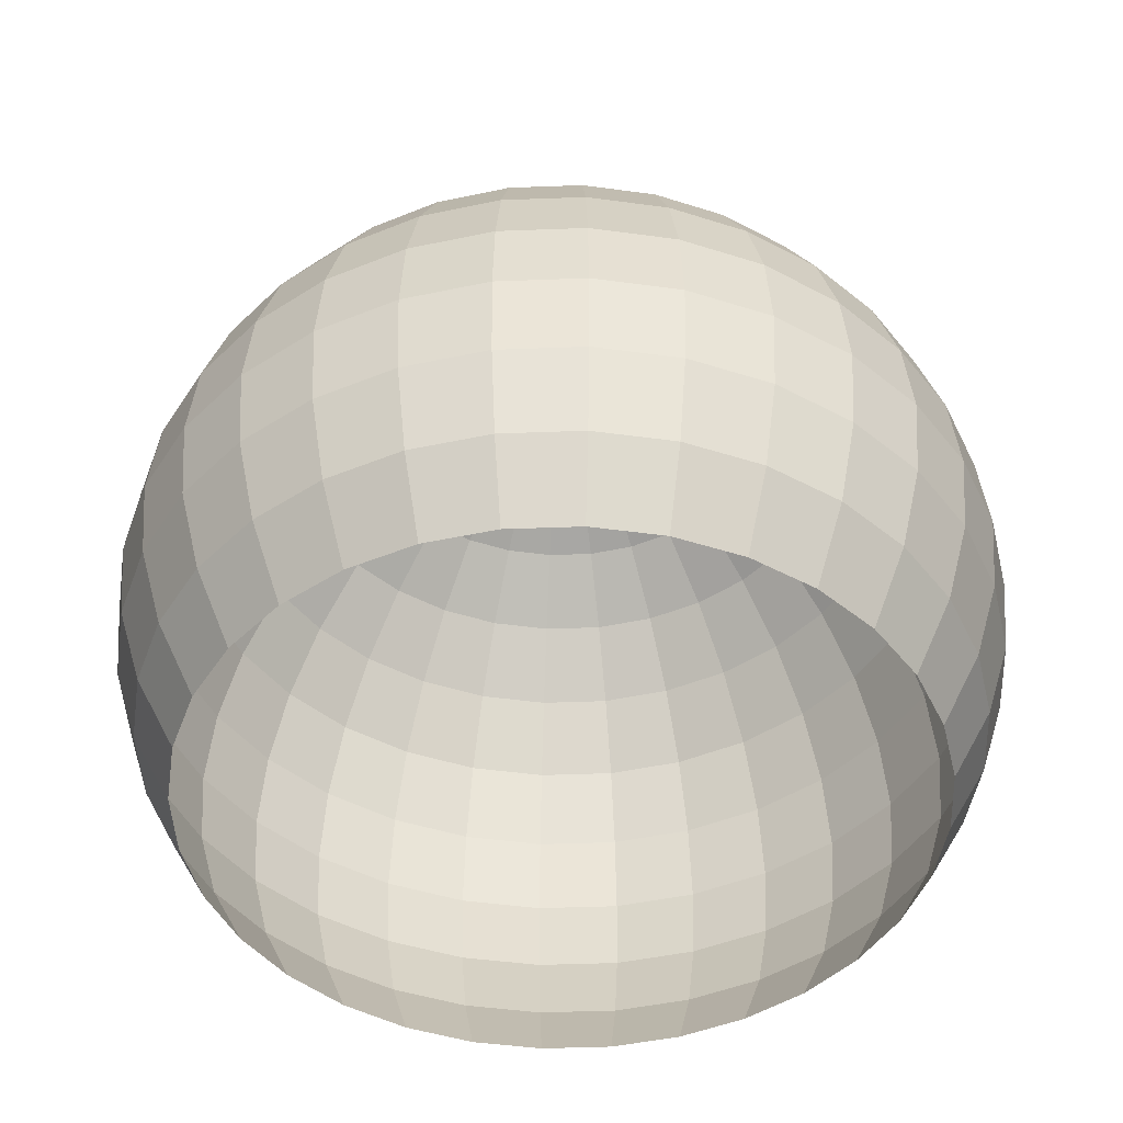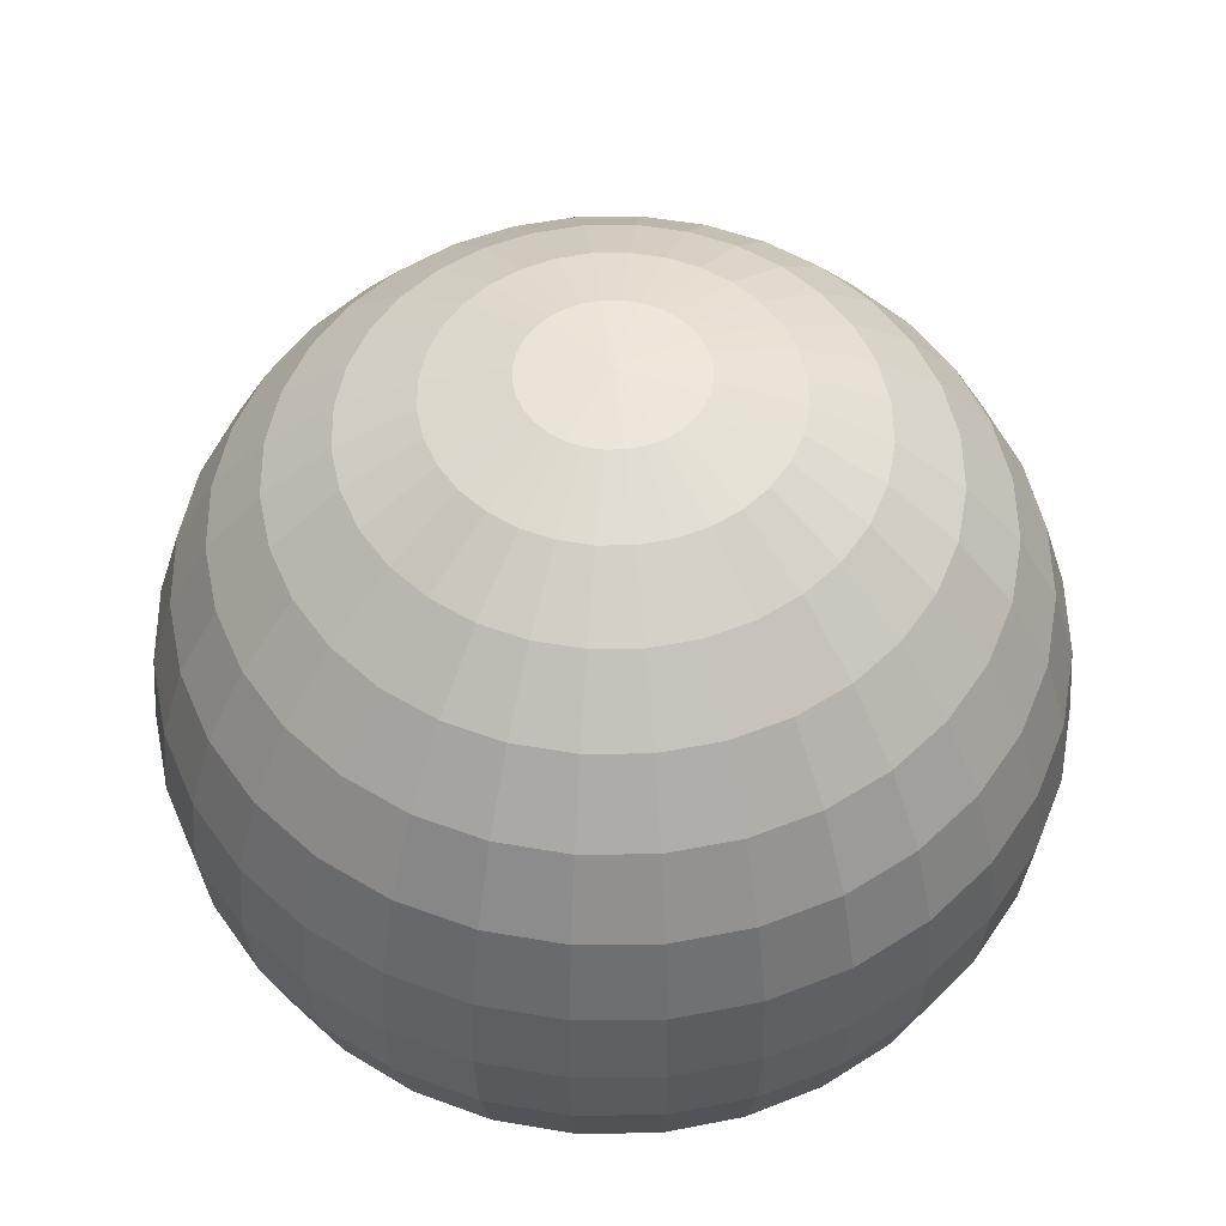
<metadata>
{"format":"obj","ext":"obj","renderer":"f3d","projection":"perspective","resolution":1024,"background":"white","views":[{"elev":-46.5,"azim":131.8,"up":"+Y"},{"elev":52.4,"azim":38.7,"up":"+Y"}]}
</metadata>
<code>
o Sphere
v 0 0.8315 -0.5556
v 0 0.5556 -0.8315
v 0 0.1951 -0.9808
v 0 0 -1
v 0 -0.1951 -0.9808
v 0 -0.5556 -0.8315
v 0.03806 0.9808 -0.1913
v 0.07466 0.9239 -0.3753
v 0.1084 0.8315 -0.5449
v 0.1379 0.7071 -0.6935
v 0.1622 0.5556 -0.8155
v 0.1802 0.3827 -0.9061
v 0.1913 0.1951 -0.9619
v 0.1951 0 -0.9808
v 0.1913 -0.1951 -0.9619
v 0.1802 -0.3827 -0.9061
v 0.1622 -0.5556 -0.8155
v 0.07466 0.9808 -0.1802
v 0.1464 0.9239 -0.3536
v 0.2126 0.8315 -0.5133
v 0.2706 0.7071 -0.6533
v 0.3182 0.5556 -0.7682
v 0.3536 0.3827 -0.8536
v 0.3753 0.1951 -0.9061
v 0.3827 0 -0.9239
v 0.3753 -0.1951 -0.9061
v 0.3536 -0.3827 -0.8536
v 0.3182 -0.5556 -0.7682
v 0.1084 0.9808 -0.1622
v 0.2126 0.9239 -0.3182
v 0.3087 0.8315 -0.4619
v 0.3928 0.7071 -0.5879
v 0.4619 0.5556 -0.6913
v 0.5133 0.3827 -0.7682
v 0.5449 0.1951 -0.8155
v 0.5556 0 -0.8315
v 0.5449 -0.1951 -0.8155
v 0.5133 -0.3827 -0.7682
v 0.4619 -0.5556 -0.6913
v 0.1379 0.9808 -0.1379
v 0.2706 0.9239 -0.2706
v 0.3928 0.8315 -0.3928
v 0.5 0.7071 -0.5
v 0.5879 0.5556 -0.5879
v 0.6533 0.3827 -0.6533
v 0.6935 0.1951 -0.6935
v 0.7071 0 -0.7071
v 0.6935 -0.1951 -0.6935
v 0.6533 -0.3827 -0.6533
v 0.5879 -0.5556 -0.5879
v 0.1622 0.9808 -0.1084
v 0.3182 0.9239 -0.2126
v 0.4619 0.8315 -0.3087
v 0.5879 0.7071 -0.3928
v 0.6913 0.5556 -0.4619
v 0.7682 0.3827 -0.5133
v 0.8155 0.1951 -0.5449
v 0.8315 0 -0.5556
v 0.8155 -0.1951 -0.5449
v 0.7682 -0.3827 -0.5133
v 0.6913 -0.5556 -0.4619
v 0 1 0
v 0.1802 0.9808 -0.07466
v 0.3536 0.9239 -0.1464
v 0.5133 0.8315 -0.2126
v 0.6533 0.7071 -0.2706
v 0.7682 0.5556 -0.3182
v 0.8536 0.3827 -0.3536
v 0.9061 0.1951 -0.3753
v 0.9239 0 -0.3827
v 0.9061 -0.1951 -0.3753
v 0.8536 -0.3827 -0.3536
v 0.7682 -0.5556 -0.3182
v 0.1913 0.9808 -0.03806
v 0.3753 0.9239 -0.07466
v 0.5449 0.8315 -0.1084
v 0.6935 0.7071 -0.1379
v 0.8155 0.5556 -0.1622
v 0.9061 0.3827 -0.1802
v 0.9619 0.1951 -0.1913
v 0.9808 0 -0.1951
v 0.9619 -0.1951 -0.1913
v 0.9061 -0.3827 -0.1802
v 0.8155 -0.5556 -0.1622
v 0.1951 0.9808 0
v 0.3827 0.9239 0
v 0.5556 0.8315 0
v 0.7071 0.7071 -0
v 0.8315 0.5556 0
v 0.9239 0.3827 -0
v 0.9808 0.1951 0
v 1 0 0
v 0.9808 -0.1951 0
v 0.9239 -0.3827 -0
v 0.8315 -0.5556 0
v 0.1913 0.9808 0.03806
v 0.3753 0.9239 0.07466
v 0.5449 0.8315 0.1084
v 0.6935 0.7071 0.1379
v 0.8155 0.5556 0.1622
v 0.9061 0.3827 0.1802
v 0.9619 0.1951 0.1913
v 0.9808 0 0.1951
v 0.9619 -0.1951 0.1913
v 0.9061 -0.3827 0.1802
v 0.8155 -0.5556 0.1622
v 0.1802 0.9808 0.07466
v 0.3536 0.9239 0.1464
v 0.5133 0.8315 0.2126
v 0.6533 0.7071 0.2706
v 0.7682 0.5556 0.3182
v 0.8536 0.3827 0.3536
v 0.9061 0.1951 0.3753
v 0.9239 0 0.3827
v 0.9061 -0.1951 0.3753
v 0.8536 -0.3827 0.3536
v 0.7682 -0.5556 0.3182
v 0.1622 0.9808 0.1084
v 0.3182 0.9239 0.2126
v 0.4619 0.8315 0.3087
v 0.5879 0.7071 0.3928
v 0.6913 0.5556 0.4619
v 0.7682 0.3827 0.5133
v 0.8155 0.1951 0.5449
v 0.8315 0 0.5556
v 0.8155 -0.1951 0.5449
v 0.7682 -0.3827 0.5133
v 0.6913 -0.5556 0.4619
v 0.1379 0.9808 0.1379
v 0.2706 0.9239 0.2706
v 0.3928 0.8315 0.3928
v 0.5 0.7071 0.5
v 0.5879 0.5556 0.5879
v 0.6533 0.3827 0.6533
v 0.6935 0.1951 0.6935
v 0.7071 0 0.7071
v 0.6935 -0.1951 0.6935
v 0.6533 -0.3827 0.6533
v 0.5879 -0.5556 0.5879
v 0.1084 0.9808 0.1622
v 0.2126 0.9239 0.3182
v 0.3087 0.8315 0.4619
v 0.3928 0.7071 0.5879
v 0.4619 0.5556 0.6913
v 0.5133 0.3827 0.7682
v 0.5449 0.1951 0.8155
v 0.5556 0 0.8315
v 0.5449 -0.1951 0.8155
v 0.5133 -0.3827 0.7682
v 0.4619 -0.5556 0.6913
v 0.07466 0.9808 0.1802
v 0.1464 0.9239 0.3536
v 0.2126 0.8315 0.5133
v 0.2706 0.7071 0.6533
v 0.3182 0.5556 0.7682
v 0.3536 0.3827 0.8536
v 0.3753 0.1951 0.9061
v 0.3827 0 0.9239
v 0.3753 -0.1951 0.9061
v 0.3536 -0.3827 0.8536
v 0.3182 -0.5556 0.7682
v 0.03806 0.9808 0.1913
v 0.07466 0.9239 0.3753
v 0.1084 0.8315 0.5449
v 0.1379 0.7071 0.6935
v 0.1622 0.5556 0.8155
v 0.1802 0.3827 0.9061
v 0.1913 0.1951 0.9619
v 0.1951 0 0.9808
v 0.1913 -0.1951 0.9619
v 0.1802 -0.3827 0.9061
v 0.1622 -0.5556 0.8155
v -0 0.9808 0.1951
v -0 0.9239 0.3827
v -0 0.8315 0.5556
v -0 0.7071 0.7071
v -0 0.5556 0.8315
v 0 0.3827 0.9239
v -0 0.1951 0.9808
v -0 0 1
v -0 -0.1951 0.9808
v 0 -0.3827 0.9239
v -0 -0.5556 0.8315
v -0.03806 0.9808 0.1913
v -0.07466 0.9239 0.3753
v -0.1084 0.8315 0.5449
v -0.1379 0.7071 0.6935
v -0.1622 0.5556 0.8155
v -0.1802 0.3827 0.9061
v -0.1913 0.1951 0.9619
v -0.1951 0 0.9808
v -0.1913 -0.1951 0.9619
v -0.1802 -0.3827 0.9061
v -0.1622 -0.5556 0.8155
v -0.07466 0.9808 0.1802
v -0.1464 0.9239 0.3536
v -0.2126 0.8315 0.5133
v -0.2706 0.7071 0.6533
v -0.3182 0.5556 0.7682
v -0.3536 0.3827 0.8536
v -0.3753 0.1951 0.9061
v -0.3827 0 0.9239
v -0.3753 -0.1951 0.9061
v -0.3536 -0.3827 0.8536
v -0.3182 -0.5556 0.7682
v -0.1084 0.9808 0.1622
v -0.2126 0.9239 0.3182
v -0.3087 0.8315 0.4619
v -0.3928 0.7071 0.5879
v -0.4619 0.5556 0.6913
v -0.5133 0.3827 0.7682
v -0.5449 0.1951 0.8155
v -0.5556 0 0.8315
v -0.5449 -0.1951 0.8155
v -0.5133 -0.3827 0.7682
v -0.4619 -0.5556 0.6913
v -0.1379 0.9808 0.1379
v -0.2706 0.9239 0.2706
v -0.3928 0.8315 0.3928
v -0.5 0.7071 0.5
v -0.5879 0.5556 0.5879
v -0.6533 0.3827 0.6533
v -0.6935 0.1951 0.6935
v -0.7071 0 0.7071
v -0.6935 -0.1951 0.6935
v -0.6533 -0.3827 0.6533
v -0.5879 -0.5556 0.5879
v -0.1622 0.9808 0.1084
v -0.3182 0.9239 0.2126
v -0.4619 0.8315 0.3087
v -0.5879 0.7071 0.3928
v -0.6913 0.5556 0.4619
v -0.7682 0.3827 0.5133
v -0.8155 0.1951 0.5449
v -0.8315 0 0.5556
v -0.8155 -0.1951 0.5449
v -0.7682 -0.3827 0.5133
v -0.6913 -0.5556 0.4619
v -0.1802 0.9808 0.07466
v -0.3536 0.9239 0.1464
v -0.5133 0.8315 0.2126
v -0.6533 0.7071 0.2706
v -0.7682 0.5556 0.3182
v -0.8536 0.3827 0.3536
v -0.9061 0.1951 0.3753
v -0.9239 0 0.3827
v -0.9061 -0.1951 0.3753
v -0.8536 -0.3827 0.3536
v -0.7682 -0.5556 0.3182
v -0.1913 0.9808 0.03806
v -0.3753 0.9239 0.07466
v -0.5449 0.8315 0.1084
v -0.6935 0.7071 0.1379
v -0.8155 0.5556 0.1622
v -0.9061 0.3827 0.1802
v -0.9619 0.1951 0.1913
v -0.9808 0 0.1951
v -0.9619 -0.1951 0.1913
v -0.9061 -0.3827 0.1802
v -0.8155 -0.5556 0.1622
v -0.1951 0.9808 -0
v -0.3827 0.9239 -0
v -0.5556 0.8315 -0
v -0.7071 0.7071 -0
v -0.8315 0.5556 -0
v -0.9239 0.3827 -0
v -0.9808 0.1951 -0
v -1 0 -0
v -0.9808 -0.1951 -0
v -0.9239 -0.3827 -0
v -0.8315 -0.5556 -0
v -0.1913 0.9808 -0.03806
v -0.3753 0.9239 -0.07466
v -0.5449 0.8315 -0.1084
v -0.6935 0.7071 -0.1379
v -0.8155 0.5556 -0.1622
v -0.9061 0.3827 -0.1802
v -0.9619 0.1951 -0.1913
v -0.9808 0 -0.1951
v -0.9619 -0.1951 -0.1913
v -0.9061 -0.3827 -0.1802
v -0.8155 -0.5556 -0.1622
v -0.1802 0.9808 -0.07466
v -0.3536 0.9239 -0.1464
v -0.5133 0.8315 -0.2126
v -0.6533 0.7071 -0.2706
v -0.7682 0.5556 -0.3182
v -0.8536 0.3827 -0.3536
v -0.9061 0.1951 -0.3753
v -0.9239 0 -0.3827
v -0.9061 -0.1951 -0.3753
v -0.8536 -0.3827 -0.3536
v -0.7682 -0.5556 -0.3182
v -0.1622 0.9808 -0.1084
v -0.3182 0.9239 -0.2126
v -0.4619 0.8315 -0.3087
v -0.5879 0.7071 -0.3928
v -0.6913 0.5556 -0.4619
v -0.7682 0.3827 -0.5133
v -0.8155 0.1951 -0.5449
v -0.8315 0 -0.5556
v -0.8155 -0.1951 -0.5449
v -0.7682 -0.3827 -0.5133
v -0.6913 -0.5556 -0.4619
v -0.1379 0.9808 -0.1379
v -0.2706 0.9239 -0.2706
v -0.3928 0.8315 -0.3928
v -0.5 0.7071 -0.5
v -0.5879 0.5556 -0.5879
v -0.6533 0.3827 -0.6533
v -0.6935 0.1951 -0.6935
v -0.7071 0 -0.7071
v -0.6935 -0.1951 -0.6935
v -0.6533 -0.3827 -0.6533
v -0.5879 -0.5556 -0.5879
v -0.1084 0.9808 -0.1622
v -0.2126 0.9239 -0.3182
v -0.3087 0.8315 -0.4619
v -0.3928 0.7071 -0.5879
v -0.4619 0.5556 -0.6913
v -0.5133 0.3827 -0.7682
v -0.5449 0.1951 -0.8155
v -0.5556 0 -0.8315
v -0.5449 -0.1951 -0.8155
v -0.5133 -0.3827 -0.7682
v -0.4619 -0.5556 -0.6913
v -0.07466 0.9808 -0.1802
v -0.1464 0.9239 -0.3536
v -0.2126 0.8315 -0.5133
v -0.2706 0.7071 -0.6533
v -0.3182 0.5556 -0.7682
v -0.3536 0.3827 -0.8536
v -0.3753 0.1951 -0.9061
v -0.3827 0 -0.9239
v -0.3753 -0.1951 -0.9061
v -0.3536 -0.3827 -0.8536
v -0.3182 -0.5556 -0.7682
v -0.03806 0.9808 -0.1913
v -0.07466 0.9239 -0.3753
v -0.1084 0.8315 -0.5449
v -0.1379 0.7071 -0.6935
v -0.1622 0.5556 -0.8155
v -0.1802 0.3827 -0.9061
v -0.1913 0.1951 -0.9619
v -0.1951 0 -0.9808
v -0.1913 -0.1951 -0.9619
v -0.1802 -0.3827 -0.9061
v -0.1622 -0.5556 -0.8155
v 0 0.9808 -0.1951
v 0 0.9239 -0.3827
v 0 0.7071 -0.7071
v 0 0.3827 -0.9239
v 0 -0.3827 -0.9239
f 352 11 12
f 3 12 13
f 3 14 4
f 349 62 7
f 4 15 5
f 350 7 8
f 5 16 353
f 1 8 9
f 353 17 6
f 351 9 10
f 2 10 11
f 10 22 11
f 11 23 12
f 13 23 24
f 13 25 14
f 7 62 18
f 14 26 15
f 7 19 8
f 15 27 16
f 8 20 9
f 16 28 17
f 9 21 10
f 18 62 29
f 26 36 37
f 18 30 19
f 26 38 27
f 19 31 20
f 28 38 39
f 20 32 21
f 21 33 22
f 22 34 23
f 23 35 24
f 24 36 25
f 32 44 33
f 33 45 34
f 35 45 46
f 36 46 47
f 29 62 40
f 36 48 37
f 29 41 30
f 37 49 38
f 30 42 31
f 39 49 50
f 31 43 32
f 47 59 48
f 40 52 41
f 48 60 49
f 41 53 42
f 50 60 61
f 42 54 43
f 44 54 55
f 44 56 45
f 46 56 57
f 47 57 58
f 40 62 51
f 55 68 56
f 57 68 69
f 58 69 70
f 51 62 63
f 58 71 59
f 51 64 52
f 59 72 60
f 52 65 53
f 61 72 73
f 53 66 54
f 55 66 67
f 64 74 75
f 71 83 72
f 64 76 65
f 73 83 84
f 65 77 66
f 67 77 78
f 67 79 68
f 69 79 80
f 70 80 81
f 63 62 74
f 70 82 71
f 78 90 79
f 80 90 91
f 81 91 92
f 74 62 85
f 81 93 82
f 75 85 86
f 82 94 83
f 75 87 76
f 84 94 95
f 76 88 77
f 78 88 89
f 93 105 94
f 86 98 87
f 95 105 106
f 87 99 88
f 89 99 100
f 89 101 90
f 91 101 102
f 92 102 103
f 85 62 96
f 92 104 93
f 85 97 86
f 102 112 113
f 103 113 114
f 96 62 107
f 103 115 104
f 96 108 97
f 104 116 105
f 98 108 109
f 106 116 117
f 98 110 99
f 100 110 111
f 100 112 101
f 117 127 128
f 109 121 110
f 111 121 122
f 111 123 112
f 113 123 124
f 114 124 125
f 107 62 118
f 114 126 115
f 107 119 108
f 115 127 116
f 109 119 120
f 125 135 136
f 118 62 129
f 125 137 126
f 118 130 119
f 126 138 127
f 119 131 120
f 128 138 139
f 120 132 121
f 122 132 133
f 122 134 123
f 124 134 135
f 131 143 132
f 133 143 144
f 133 145 134
f 135 145 146
f 136 146 147
f 129 62 140
f 136 148 137
f 130 140 141
f 137 149 138
f 131 141 142
f 139 149 150
f 147 157 158
f 140 62 151
f 147 159 148
f 140 152 141
f 148 160 149
f 141 153 142
f 150 160 161
f 142 154 143
f 144 154 155
f 144 156 145
f 146 156 157
f 155 165 166
f 155 167 156
f 157 167 168
f 158 168 169
f 151 62 162
f 158 170 159
f 151 163 152
f 159 171 160
f 152 164 153
f 161 171 172
f 153 165 154
f 162 62 173
f 169 181 170
f 162 174 163
f 170 182 171
f 164 174 175
f 172 182 183
f 164 176 165
f 166 176 177
f 166 178 167
f 168 178 179
f 169 179 180
f 177 187 188
f 177 189 178
f 179 189 190
f 180 190 191
f 173 62 184
f 180 192 181
f 173 185 174
f 181 193 182
f 174 186 175
f 183 193 194
f 175 187 176
f 191 203 192
f 185 195 196
f 192 204 193
f 185 197 186
f 194 204 205
f 186 198 187
f 188 198 199
f 188 200 189
f 190 200 201
f 191 201 202
f 184 62 195
f 199 211 200
f 201 211 212
f 202 212 213
f 195 62 206
f 202 214 203
f 196 206 207
f 203 215 204
f 196 208 197
f 205 215 216
f 197 209 198
f 199 209 210
f 214 226 215
f 207 219 208
f 216 226 227
f 208 220 209
f 210 220 221
f 210 222 211
f 212 222 223
f 213 223 224
f 206 62 217
f 213 225 214
f 206 218 207
f 223 233 234
f 224 234 235
f 217 62 228
f 224 236 225
f 217 229 218
f 225 237 226
f 218 230 219
f 227 237 238
f 219 231 220
f 221 231 232
f 221 233 222
f 229 241 230
f 238 248 249
f 230 242 231
f 231 243 232
f 232 244 233
f 234 244 245
f 235 245 246
f 228 62 239
f 235 247 236
f 228 240 229
f 236 248 237
f 245 255 256
f 246 256 257
f 239 62 250
f 246 258 247
f 239 251 240
f 247 259 248
f 240 252 241
f 249 259 260
f 241 253 242
f 243 253 254
f 243 255 244
f 260 270 271
f 252 264 253
f 254 264 265
f 254 266 255
f 256 266 267
f 257 267 268
f 250 62 261
f 257 269 258
f 250 262 251
f 258 270 259
f 252 262 263
f 268 278 279
f 261 62 272
f 268 280 269
f 261 273 262
f 269 281 270
f 263 273 274
f 271 281 282
f 263 275 264
f 265 275 276
f 265 277 266
f 267 277 278
f 274 286 275
f 276 286 287
f 276 288 277
f 278 288 289
f 279 289 290
f 272 62 283
f 279 291 280
f 272 284 273
f 280 292 281
f 274 284 285
f 282 292 293
f 290 300 301
f 283 62 294
f 290 302 291
f 284 294 295
f 291 303 292
f 284 296 285
f 293 303 304
f 285 297 286
f 287 297 298
f 287 299 288
f 289 299 300
f 298 308 309
f 298 310 299
f 300 310 311
f 301 311 312
f 294 62 305
f 301 313 302
f 294 306 295
f 302 314 303
f 296 306 307
f 304 314 315
f 296 308 297
f 312 324 313
f 305 317 306
f 313 325 314
f 307 317 318
f 315 325 326
f 307 319 308
f 309 319 320
f 309 321 310
f 311 321 322
f 312 322 323
f 305 62 316
f 320 332 321
f 322 332 333
f 323 333 334
f 316 62 327
f 323 335 324
f 317 327 328
f 324 336 325
f 317 329 318
f 326 336 337
f 318 330 319
f 320 330 331
f 327 339 328
f 335 347 336
f 329 339 340
f 337 347 348
f 329 341 330
f 331 341 342
f 331 343 332
f 333 343 344
f 334 344 345
f 327 62 338
f 334 346 335
f 343 2 352
f 344 352 3
f 345 3 4
f 338 62 349
f 345 5 346
f 339 349 350
f 346 353 347
f 340 350 1
f 347 6 348
f 341 1 351
f 342 351 2
f 352 2 11
f 3 352 12
f 3 13 14
f 4 14 15
f 350 349 7
f 5 15 16
f 1 350 8
f 353 16 17
f 351 1 9
f 2 351 10
f 10 21 22
f 11 22 23
f 13 12 23
f 13 24 25
f 14 25 26
f 7 18 19
f 15 26 27
f 8 19 20
f 16 27 28
f 9 20 21
f 26 25 36
f 18 29 30
f 26 37 38
f 19 30 31
f 28 27 38
f 20 31 32
f 21 32 33
f 22 33 34
f 23 34 35
f 24 35 36
f 32 43 44
f 33 44 45
f 35 34 45
f 36 35 46
f 36 47 48
f 29 40 41
f 37 48 49
f 30 41 42
f 39 38 49
f 31 42 43
f 47 58 59
f 40 51 52
f 48 59 60
f 41 52 53
f 50 49 60
f 42 53 54
f 44 43 54
f 44 55 56
f 46 45 56
f 47 46 57
f 55 67 68
f 57 56 68
f 58 57 69
f 58 70 71
f 51 63 64
f 59 71 72
f 52 64 65
f 61 60 72
f 53 65 66
f 55 54 66
f 64 63 74
f 71 82 83
f 64 75 76
f 73 72 83
f 65 76 77
f 67 66 77
f 67 78 79
f 69 68 79
f 70 69 80
f 70 81 82
f 78 89 90
f 80 79 90
f 81 80 91
f 81 92 93
f 75 74 85
f 82 93 94
f 75 86 87
f 84 83 94
f 76 87 88
f 78 77 88
f 93 104 105
f 86 97 98
f 95 94 105
f 87 98 99
f 89 88 99
f 89 100 101
f 91 90 101
f 92 91 102
f 92 103 104
f 85 96 97
f 102 101 112
f 103 102 113
f 103 114 115
f 96 107 108
f 104 115 116
f 98 97 108
f 106 105 116
f 98 109 110
f 100 99 110
f 100 111 112
f 117 116 127
f 109 120 121
f 111 110 121
f 111 122 123
f 113 112 123
f 114 113 124
f 114 125 126
f 107 118 119
f 115 126 127
f 109 108 119
f 125 124 135
f 125 136 137
f 118 129 130
f 126 137 138
f 119 130 131
f 128 127 138
f 120 131 132
f 122 121 132
f 122 133 134
f 124 123 134
f 131 142 143
f 133 132 143
f 133 144 145
f 135 134 145
f 136 135 146
f 136 147 148
f 130 129 140
f 137 148 149
f 131 130 141
f 139 138 149
f 147 146 157
f 147 158 159
f 140 151 152
f 148 159 160
f 141 152 153
f 150 149 160
f 142 153 154
f 144 143 154
f 144 155 156
f 146 145 156
f 155 154 165
f 155 166 167
f 157 156 167
f 158 157 168
f 158 169 170
f 151 162 163
f 159 170 171
f 152 163 164
f 161 160 171
f 153 164 165
f 169 180 181
f 162 173 174
f 170 181 182
f 164 163 174
f 172 171 182
f 164 175 176
f 166 165 176
f 166 177 178
f 168 167 178
f 169 168 179
f 177 176 187
f 177 188 189
f 179 178 189
f 180 179 190
f 180 191 192
f 173 184 185
f 181 192 193
f 174 185 186
f 183 182 193
f 175 186 187
f 191 202 203
f 185 184 195
f 192 203 204
f 185 196 197
f 194 193 204
f 186 197 198
f 188 187 198
f 188 199 200
f 190 189 200
f 191 190 201
f 199 210 211
f 201 200 211
f 202 201 212
f 202 213 214
f 196 195 206
f 203 214 215
f 196 207 208
f 205 204 215
f 197 208 209
f 199 198 209
f 214 225 226
f 207 218 219
f 216 215 226
f 208 219 220
f 210 209 220
f 210 221 222
f 212 211 222
f 213 212 223
f 213 224 225
f 206 217 218
f 223 222 233
f 224 223 234
f 224 235 236
f 217 228 229
f 225 236 237
f 218 229 230
f 227 226 237
f 219 230 231
f 221 220 231
f 221 232 233
f 229 240 241
f 238 237 248
f 230 241 242
f 231 242 243
f 232 243 244
f 234 233 244
f 235 234 245
f 235 246 247
f 228 239 240
f 236 247 248
f 245 244 255
f 246 245 256
f 246 257 258
f 239 250 251
f 247 258 259
f 240 251 252
f 249 248 259
f 241 252 253
f 243 242 253
f 243 254 255
f 260 259 270
f 252 263 264
f 254 253 264
f 254 265 266
f 256 255 266
f 257 256 267
f 257 268 269
f 250 261 262
f 258 269 270
f 252 251 262
f 268 267 278
f 268 279 280
f 261 272 273
f 269 280 281
f 263 262 273
f 271 270 281
f 263 274 275
f 265 264 275
f 265 276 277
f 267 266 277
f 274 285 286
f 276 275 286
f 276 287 288
f 278 277 288
f 279 278 289
f 279 290 291
f 272 283 284
f 280 291 292
f 274 273 284
f 282 281 292
f 290 289 300
f 290 301 302
f 284 283 294
f 291 302 303
f 284 295 296
f 293 292 303
f 285 296 297
f 287 286 297
f 287 298 299
f 289 288 299
f 298 297 308
f 298 309 310
f 300 299 310
f 301 300 311
f 301 312 313
f 294 305 306
f 302 313 314
f 296 295 306
f 304 303 314
f 296 307 308
f 312 323 324
f 305 316 317
f 313 324 325
f 307 306 317
f 315 314 325
f 307 318 319
f 309 308 319
f 309 320 321
f 311 310 321
f 312 311 322
f 320 331 332
f 322 321 332
f 323 322 333
f 323 334 335
f 317 316 327
f 324 335 336
f 317 328 329
f 326 325 336
f 318 329 330
f 320 319 330
f 327 338 339
f 335 346 347
f 329 328 339
f 337 336 347
f 329 340 341
f 331 330 341
f 331 342 343
f 333 332 343
f 334 333 344
f 334 345 346
f 343 342 2
f 344 343 352
f 345 344 3
f 345 4 5
f 339 338 349
f 346 5 353
f 340 339 350
f 347 353 6
f 341 340 1
f 342 341 351

</code>
